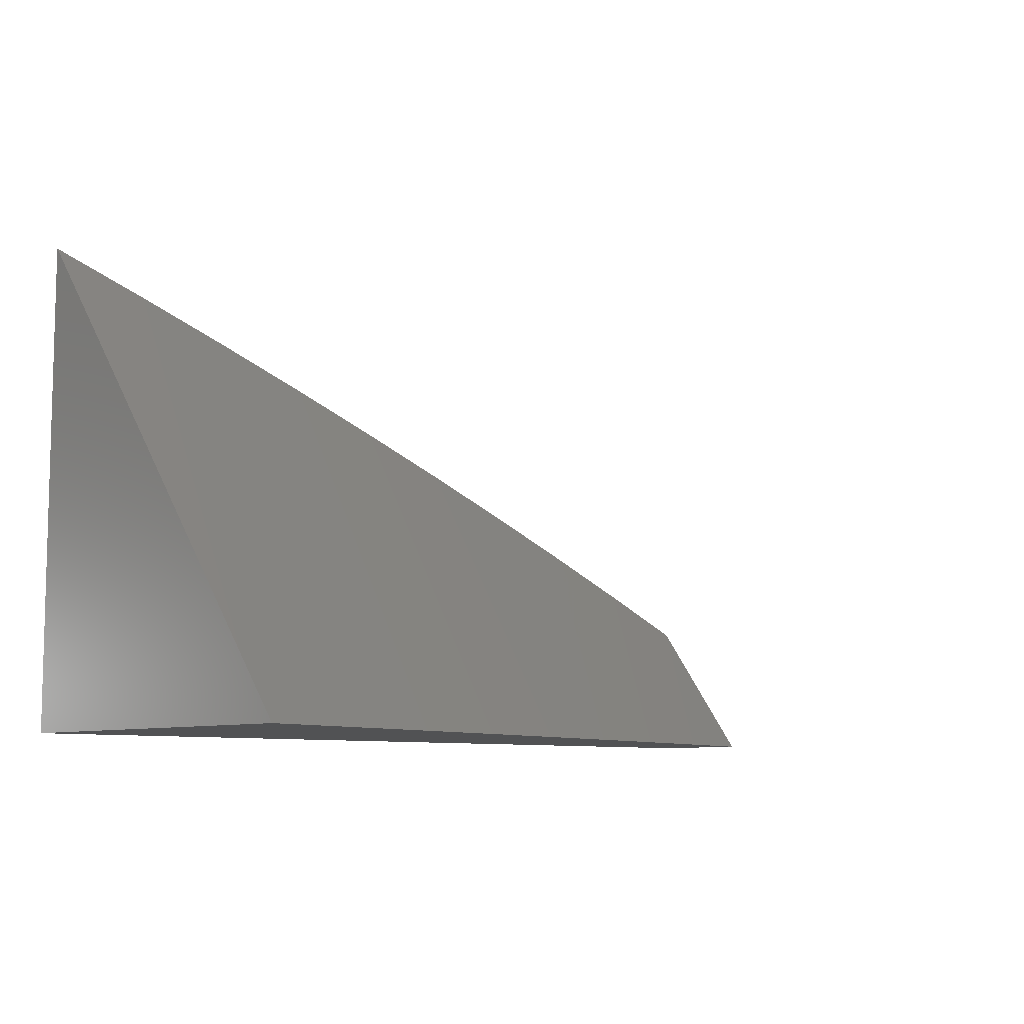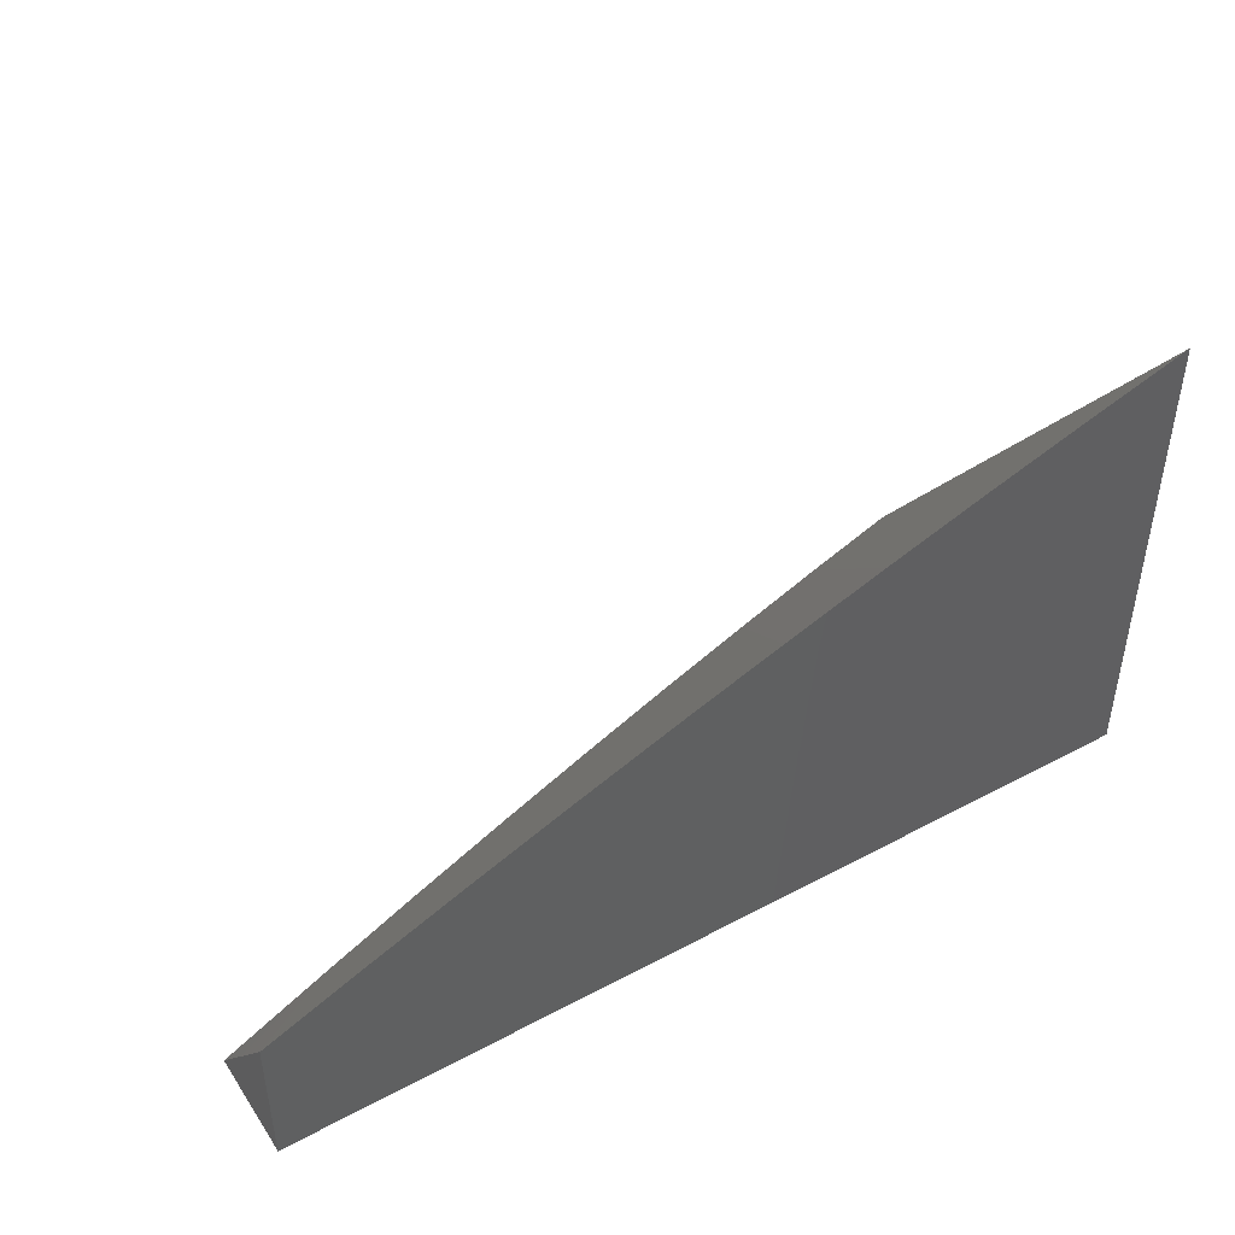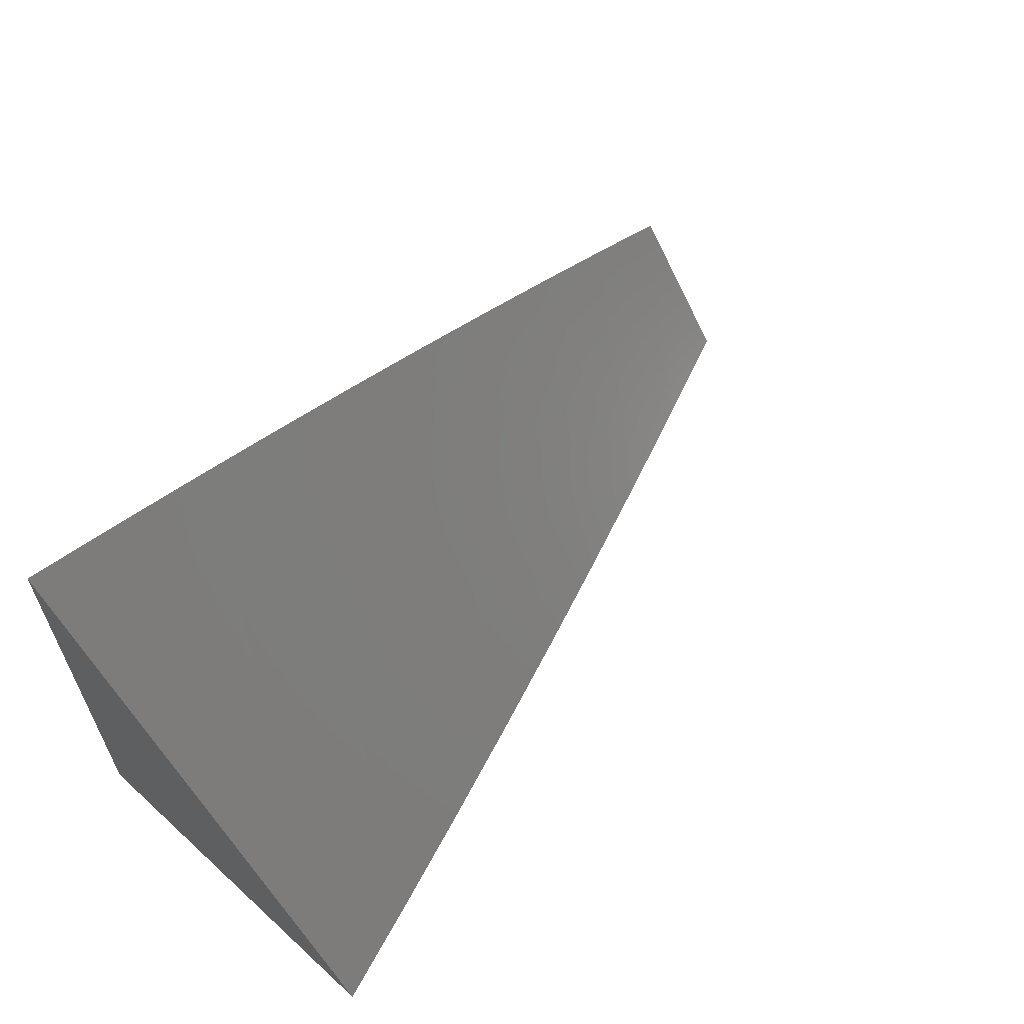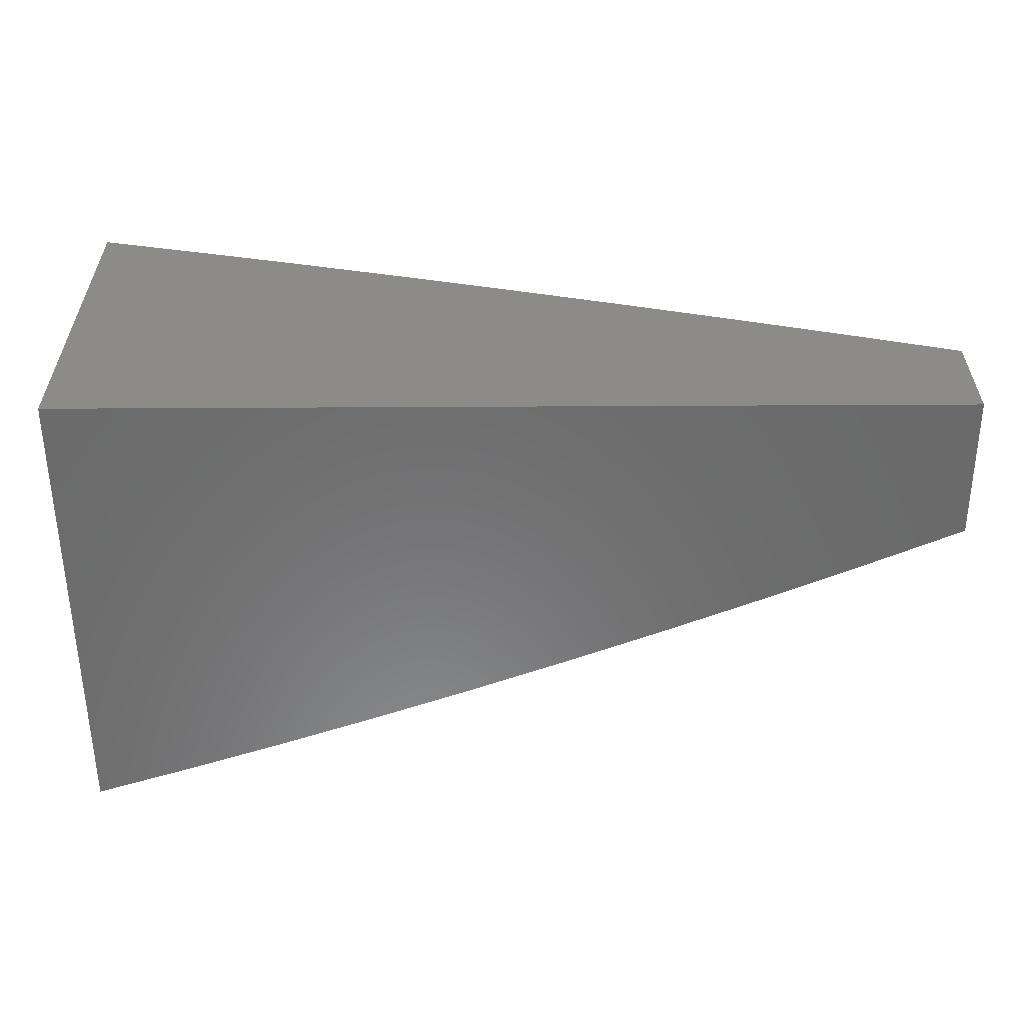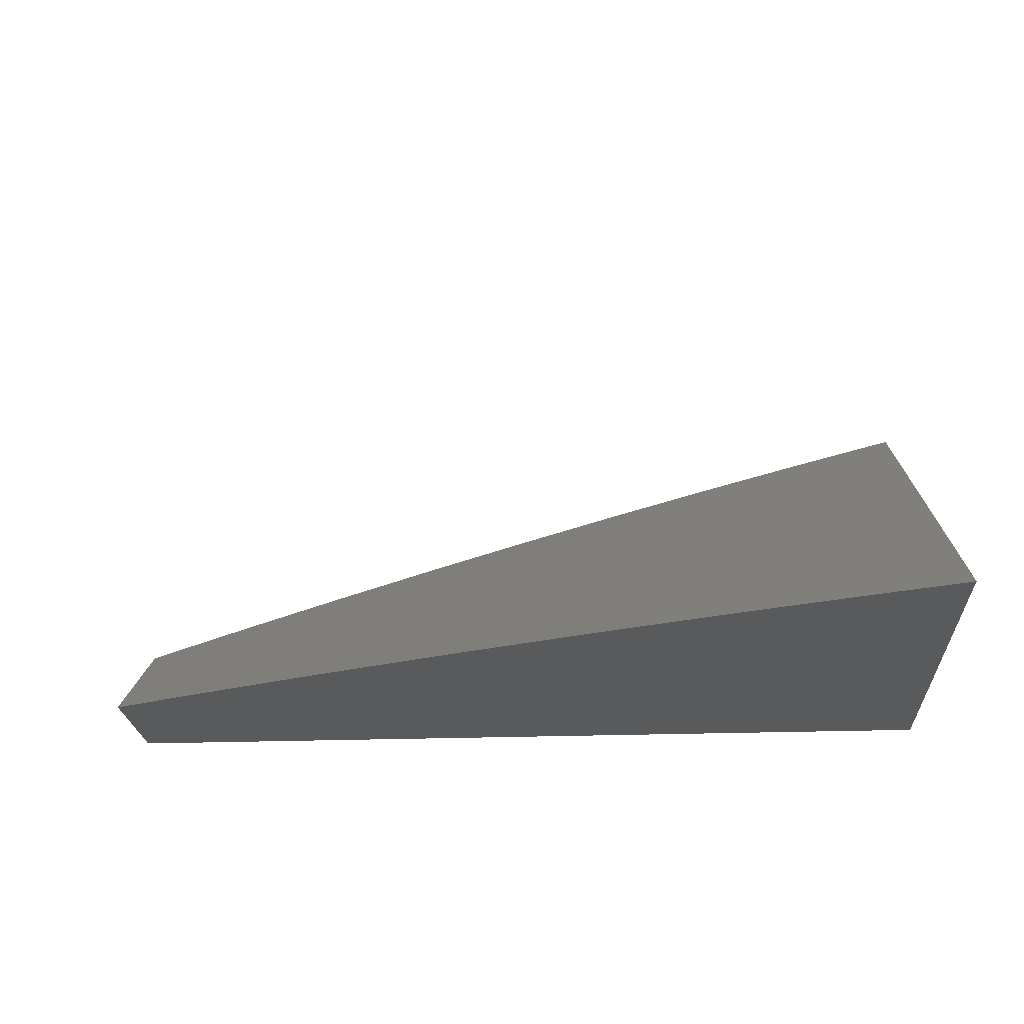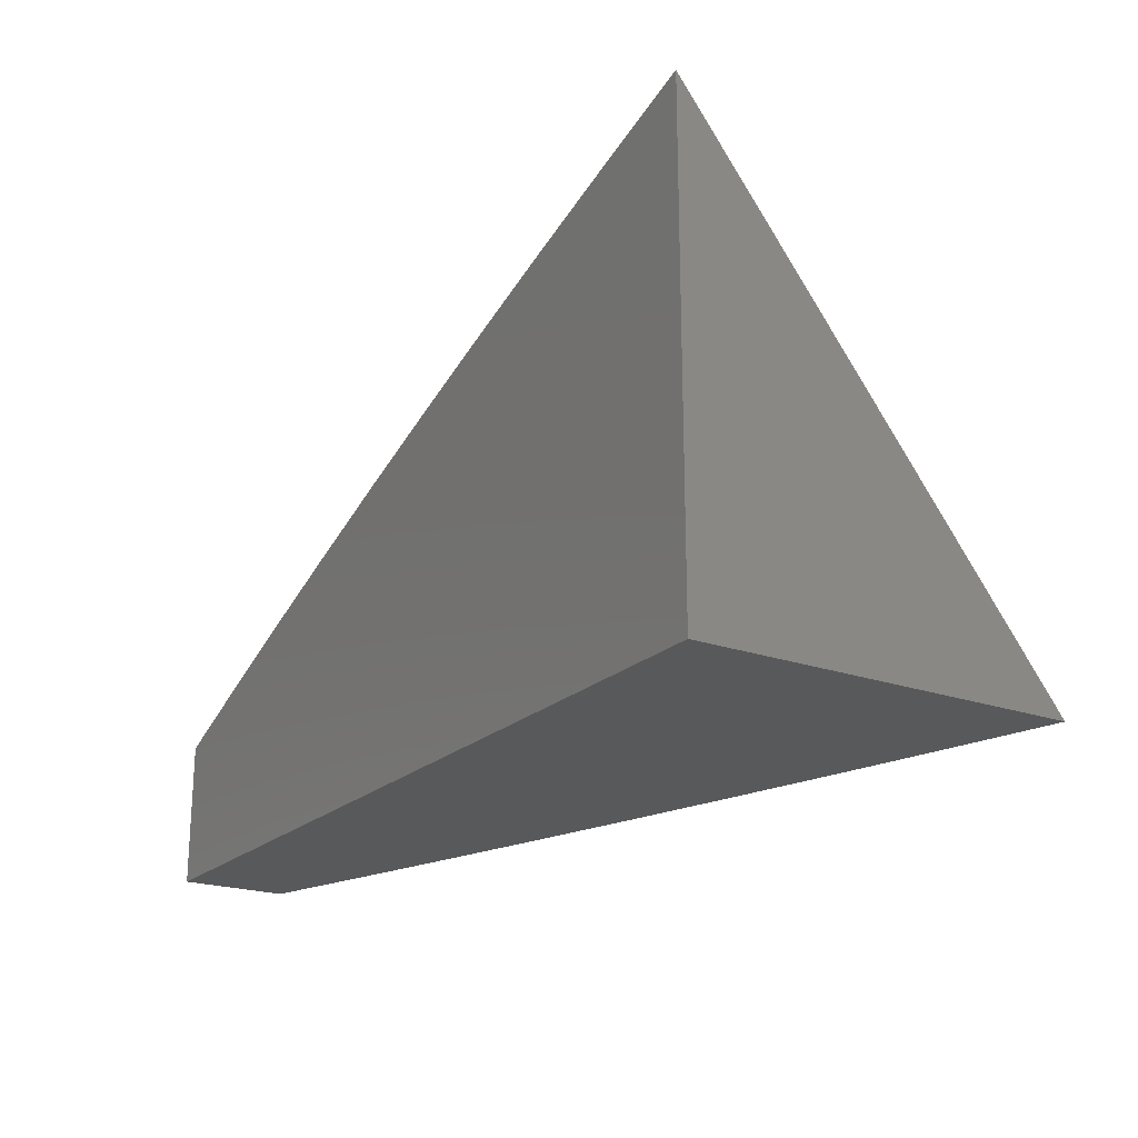
<metadata>
{"format":"stl","ext":"stl","renderer":"f3d","projection":"perspective","resolution":1024,"background":"white","views":[{"elev":-8.2,"azim":-43.5,"up":"+Y"},{"elev":44.9,"azim":148.3,"up":"+Y"},{"elev":60.8,"azim":-47.2,"up":"+Y"},{"elev":-56.9,"azim":0.3,"up":"+Z"},{"elev":-23.2,"azim":-176.4,"up":"+Z"},{"elev":-21.3,"azim":-122.5,"up":"+Y"}]}
</metadata>
<code>
# stl→obj: 29 verts, 54 faces
v 3.123 9 -7.62
v 3.226 9.461 -8
v 3 9 -7.588
v 3.113 9.498 -8
v 3 9.065 -7.638
v 3 9.131 -7.689
v 3 9.197 -7.74
v 3 9.264 -7.791
v 3 9.331 -7.843
v 3 9.535 -8
v 3 9.398 -7.895
v 3 9.466 -7.947
v 3.338 9.422 -8
v 3.247 9 -7.653
v 3.449 9.382 -8
v 3.371 9 -7.688
v 3.561 9.34 -8
v 3.495 9 -7.724
v 3.671 9.297 -8
v 3.62 9 -7.761
v 3.781 9.253 -8
v 3.746 9 -7.8
v 3.891 9.207 -8
v 3.873 9 -7.84
v 4 9.16 -8
v 4 9.08 -7.94
v 4 9 -7.881
v 4 9 -8
v 3 9 -8
f 1 2 3
f 3 2 4
f 3 4 5
f 5 4 6
f 6 4 7
f 7 4 8
f 8 4 9
f 9 4 10
f 9 10 11
f 11 10 12
f 2 1 13
f 13 1 14
f 13 14 15
f 15 14 16
f 15 16 17
f 17 16 18
f 17 18 19
f 19 18 20
f 19 20 21
f 21 20 22
f 21 22 23
f 23 22 24
f 23 24 25
f 25 24 26
f 26 24 27
f 25 26 28
f 28 26 27
f 27 24 28
f 28 24 29
f 29 24 22
f 29 22 20
f 20 18 29
f 29 18 16
f 29 16 14
f 14 1 29
f 29 1 3
f 10 4 29
f 29 4 2
f 29 2 13
f 13 15 29
f 29 15 17
f 29 17 19
f 19 21 29
f 29 21 28
f 28 21 23
f 28 23 25
f 3 5 29
f 29 5 6
f 29 6 7
f 7 8 29
f 29 8 9
f 29 9 11
f 11 12 29
f 29 12 10

</code>
